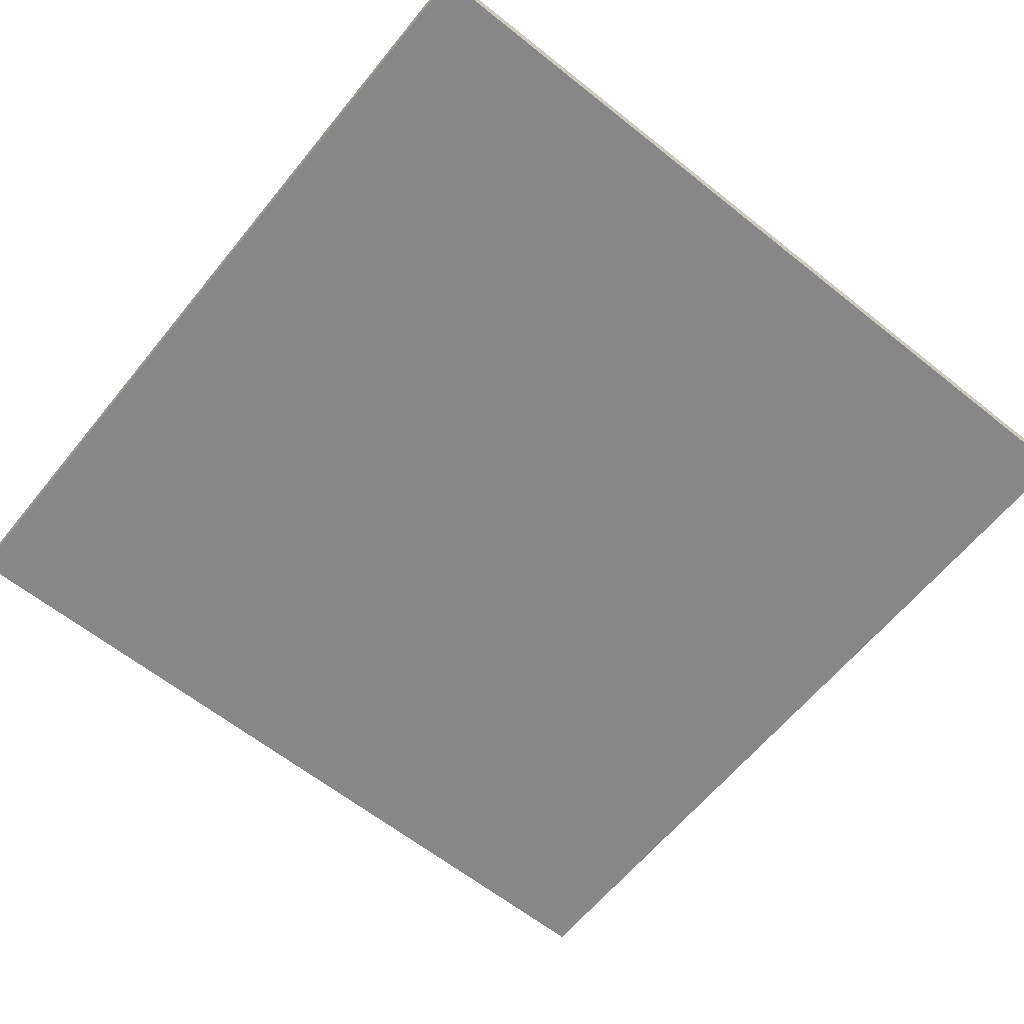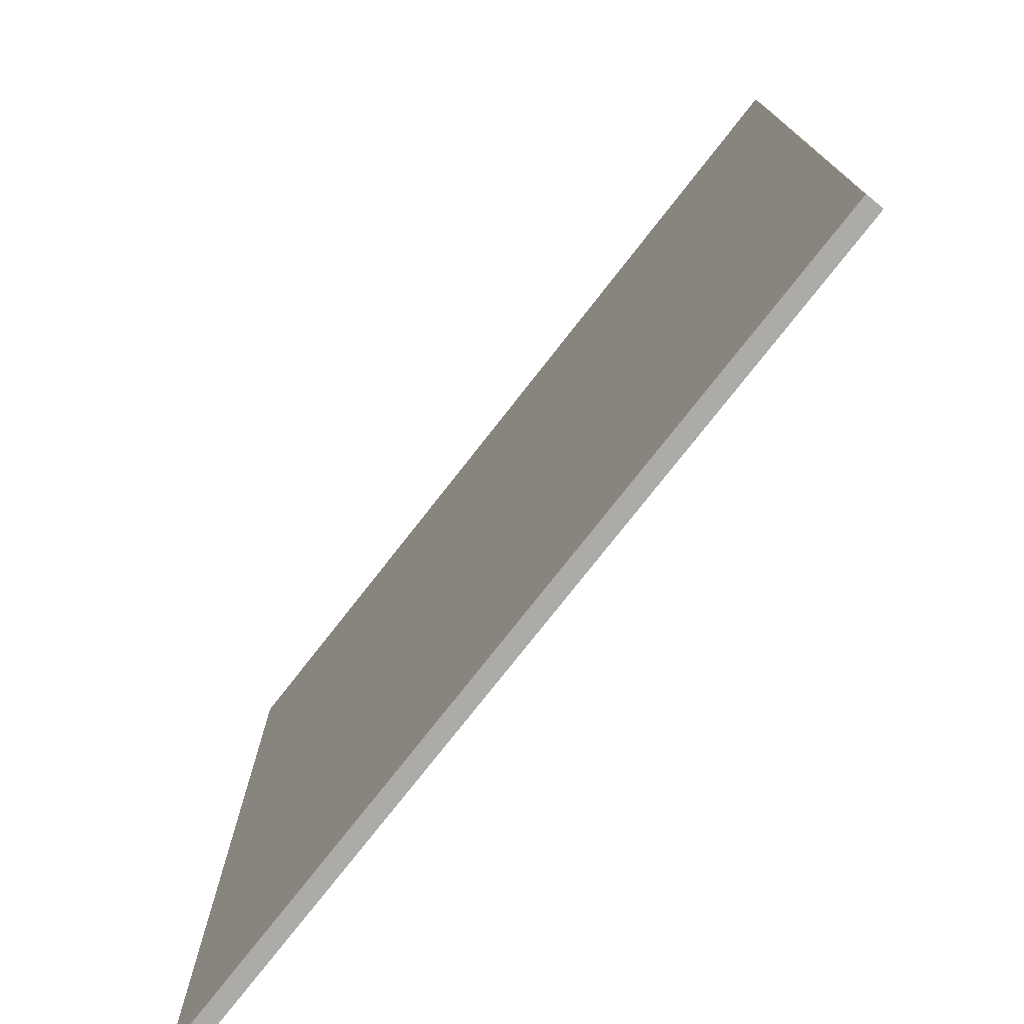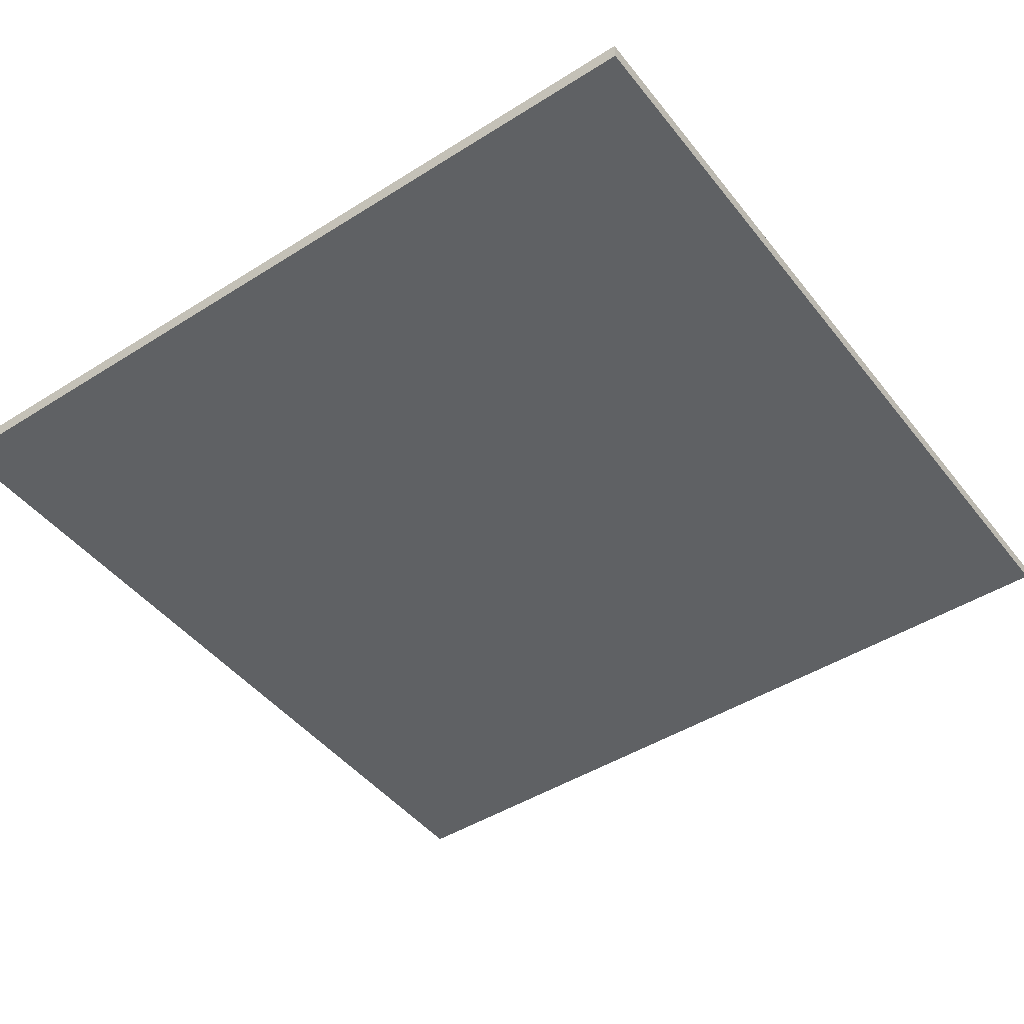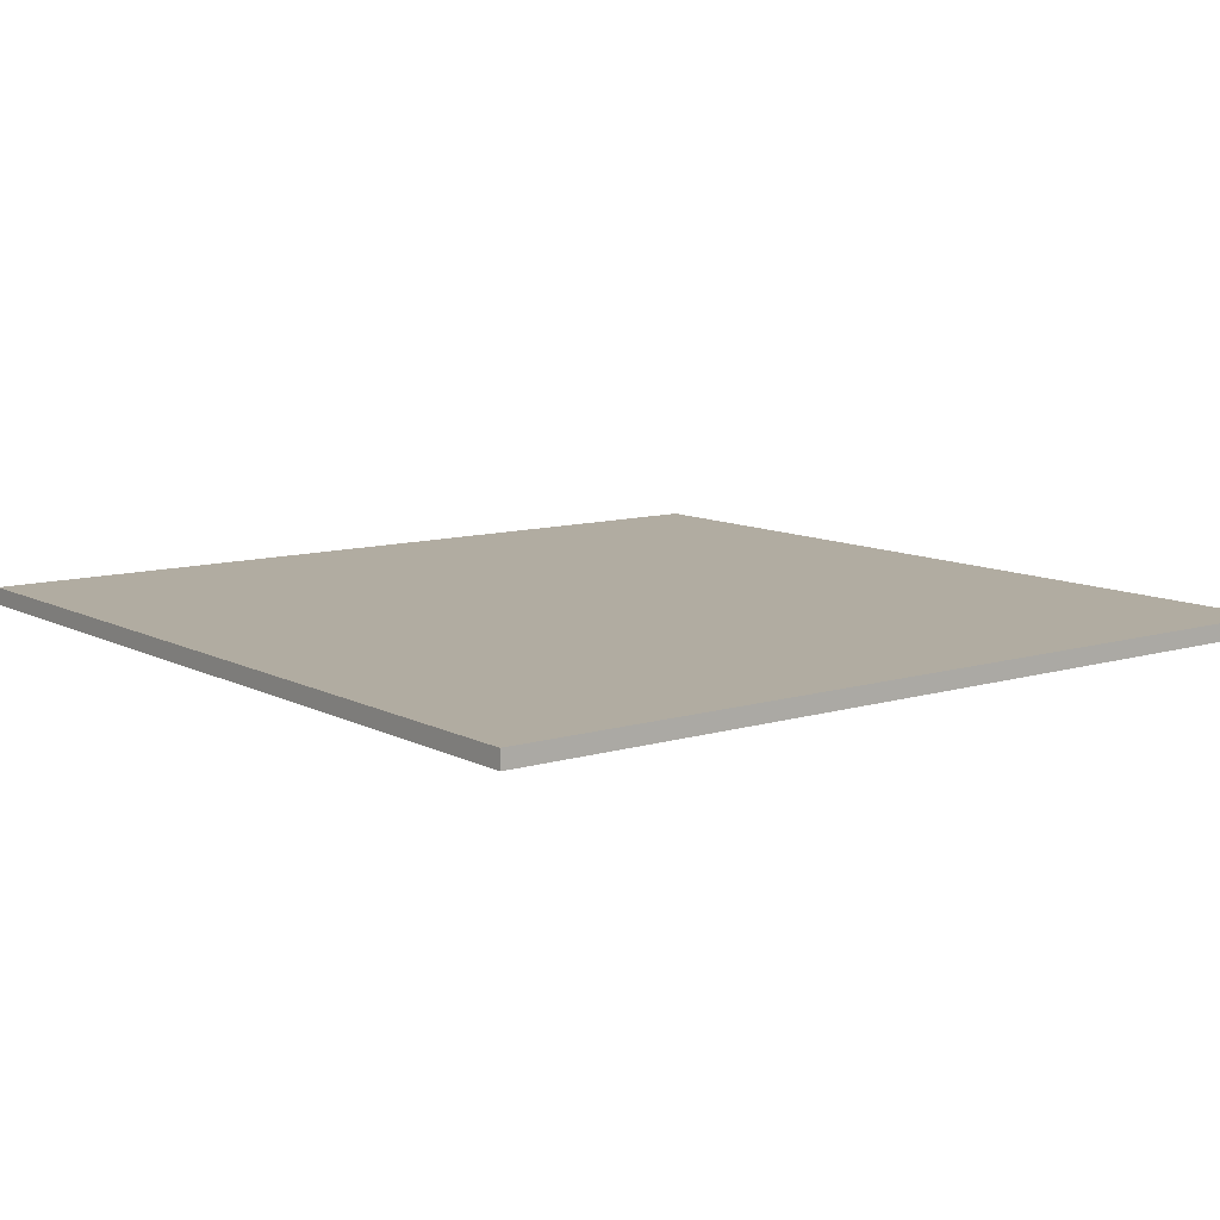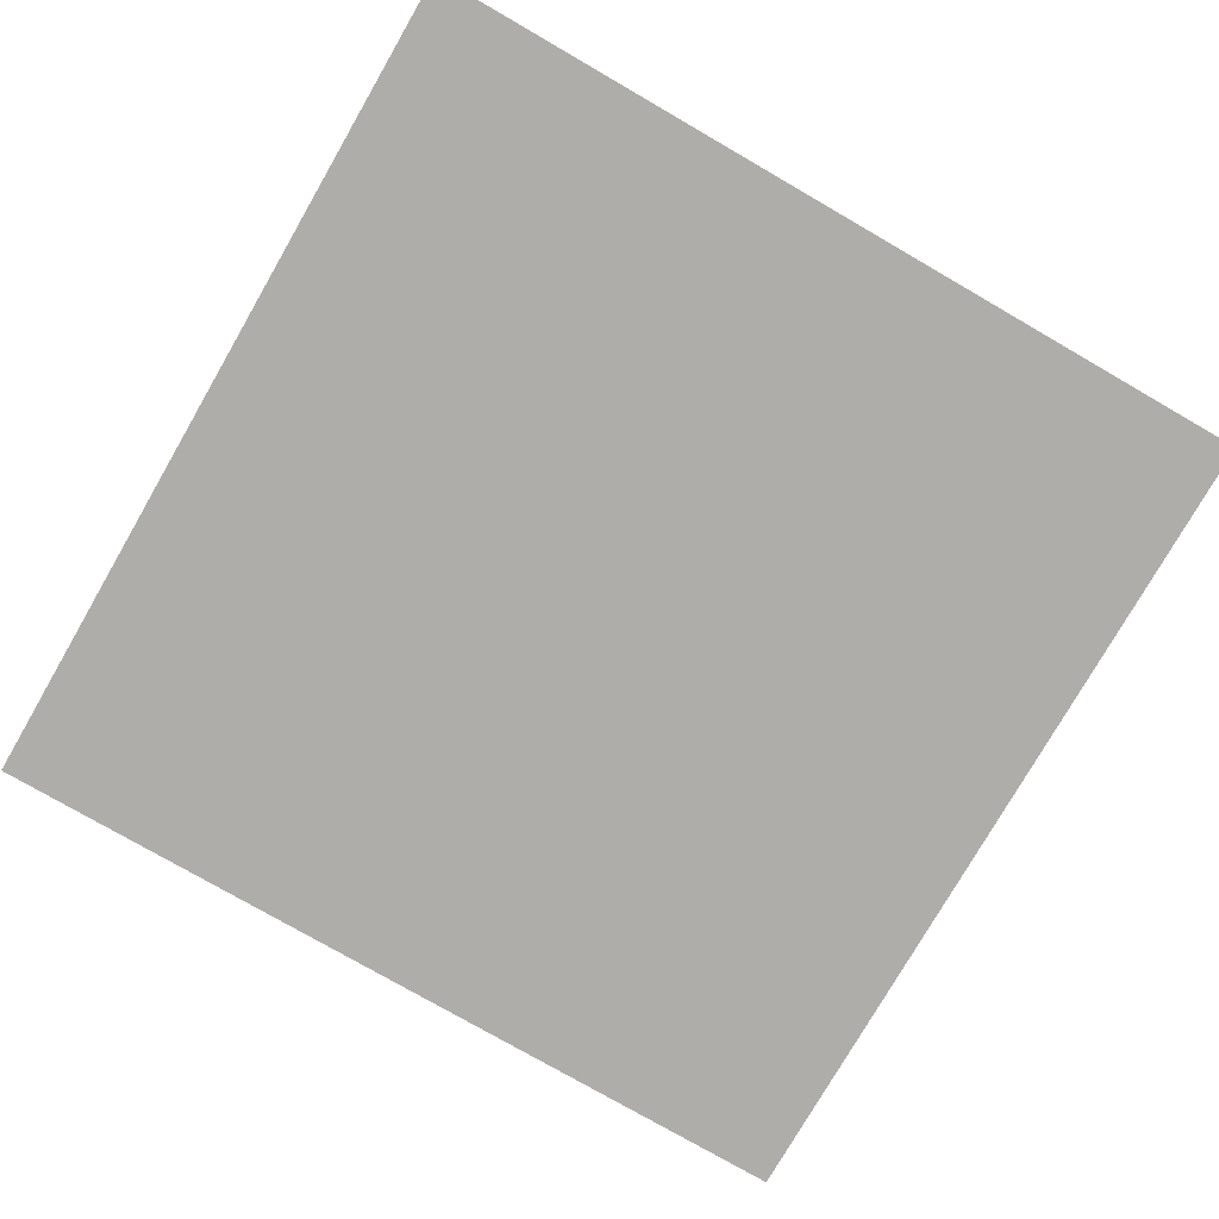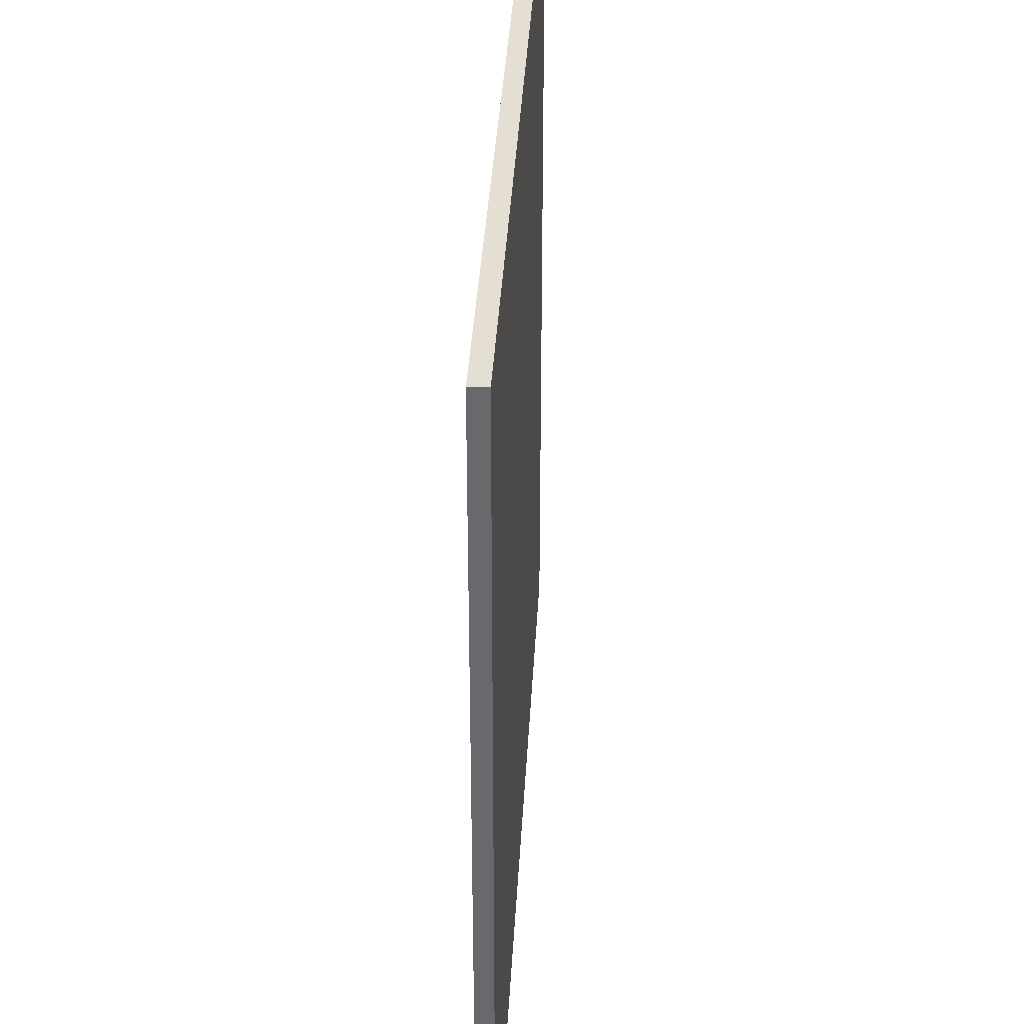
<metadata>
{"format":"obj","ext":"obj","renderer":"f3d","projection":"perspective","resolution":1024,"background":"white","views":[{"elev":-62.3,"azim":51.0,"up":"+Y"},{"elev":-76.2,"azim":-128.0,"up":"+Z"},{"elev":-45.9,"azim":125.9,"up":"+Y"},{"elev":10.2,"azim":142.4,"up":"+Y"},{"elev":-77.4,"azim":150.0,"up":"+Y"},{"elev":36.9,"azim":93.1,"up":"+Z"}]}
</metadata>
<code>
o Cube
v 2.5 0.05 -2.5
v 2.5 -0.05 -2.5
v 2.5 0.05 2.5
v 2.5 -0.05 2.5
v -2.5 0.05 -2.5
v -2.5 -0.05 -2.5
v -2.5 0.05 2.5
v -2.5 -0.05 2.5
f 1 5 7 3
f 4 3 7 8
f 8 7 5 6
f 6 2 4 8
f 2 1 3 4
f 6 5 1 2

</code>
